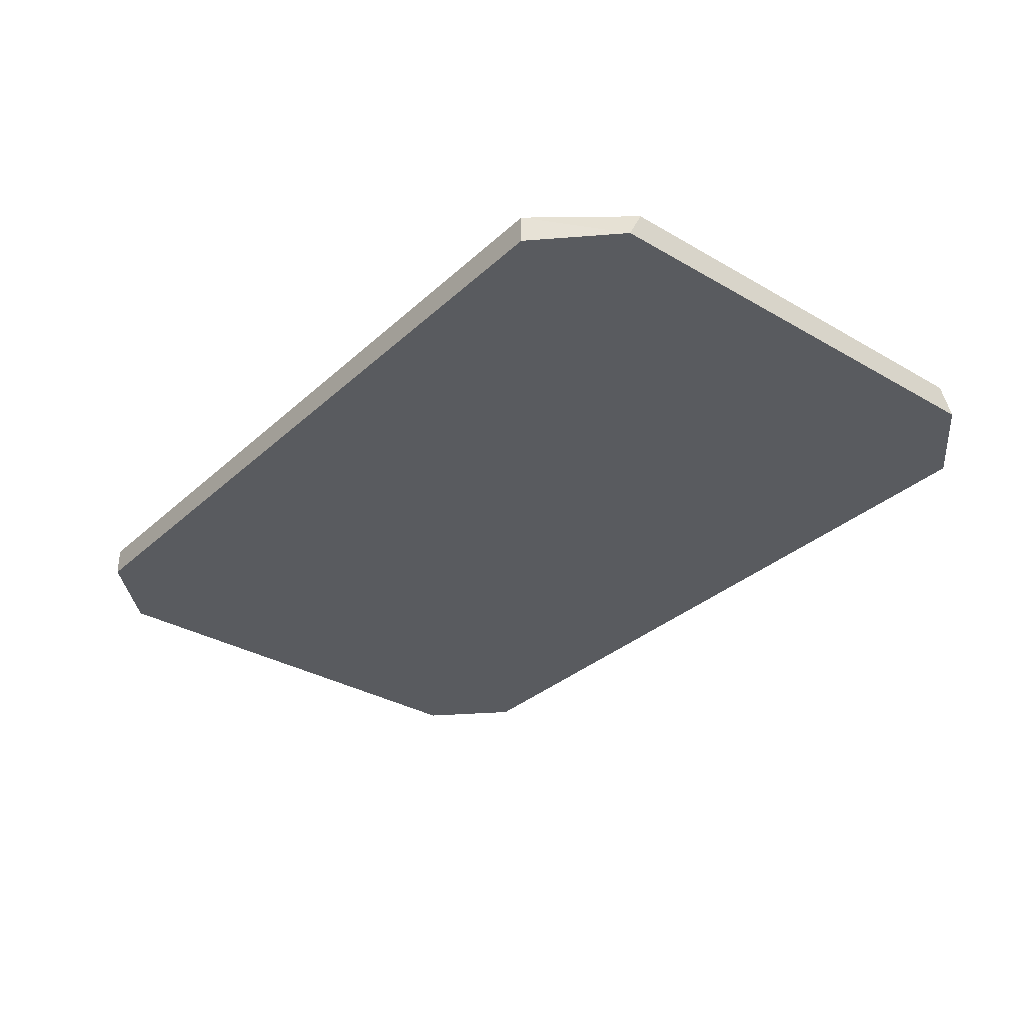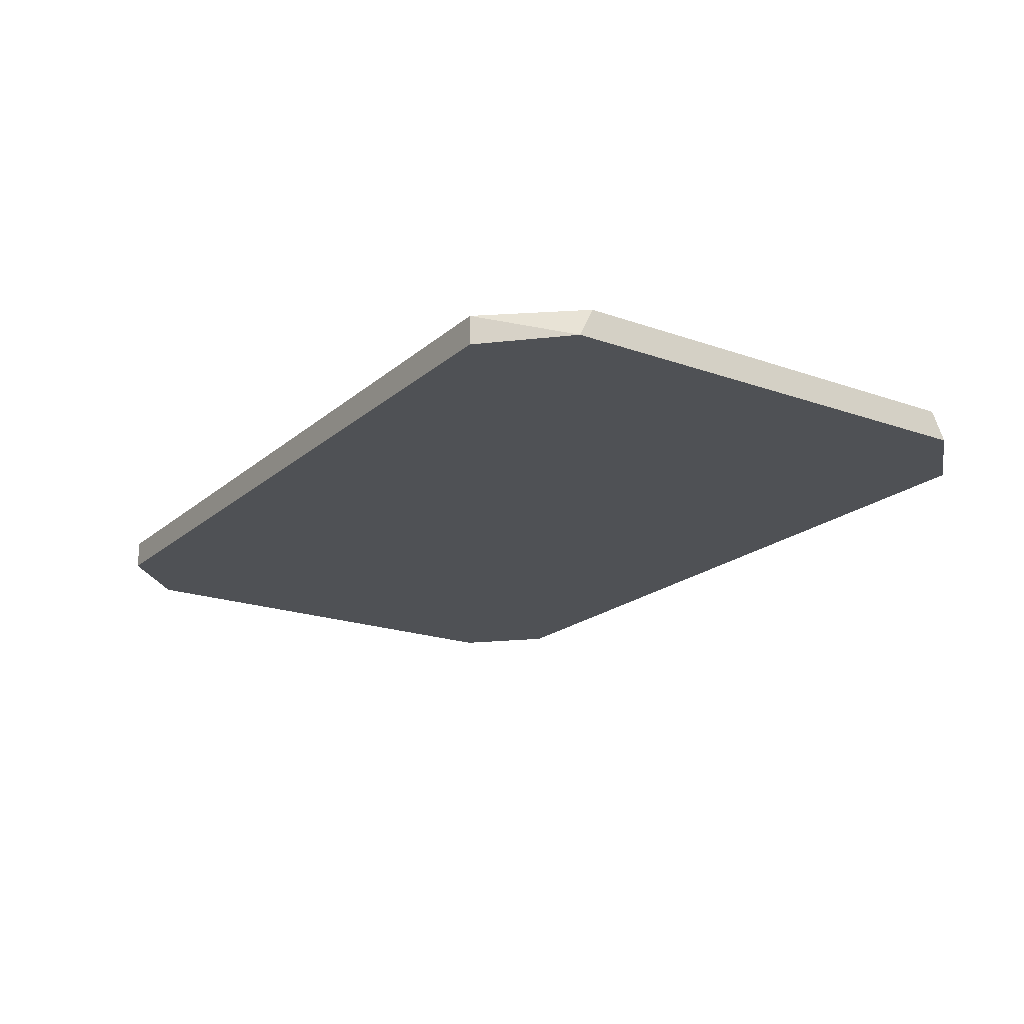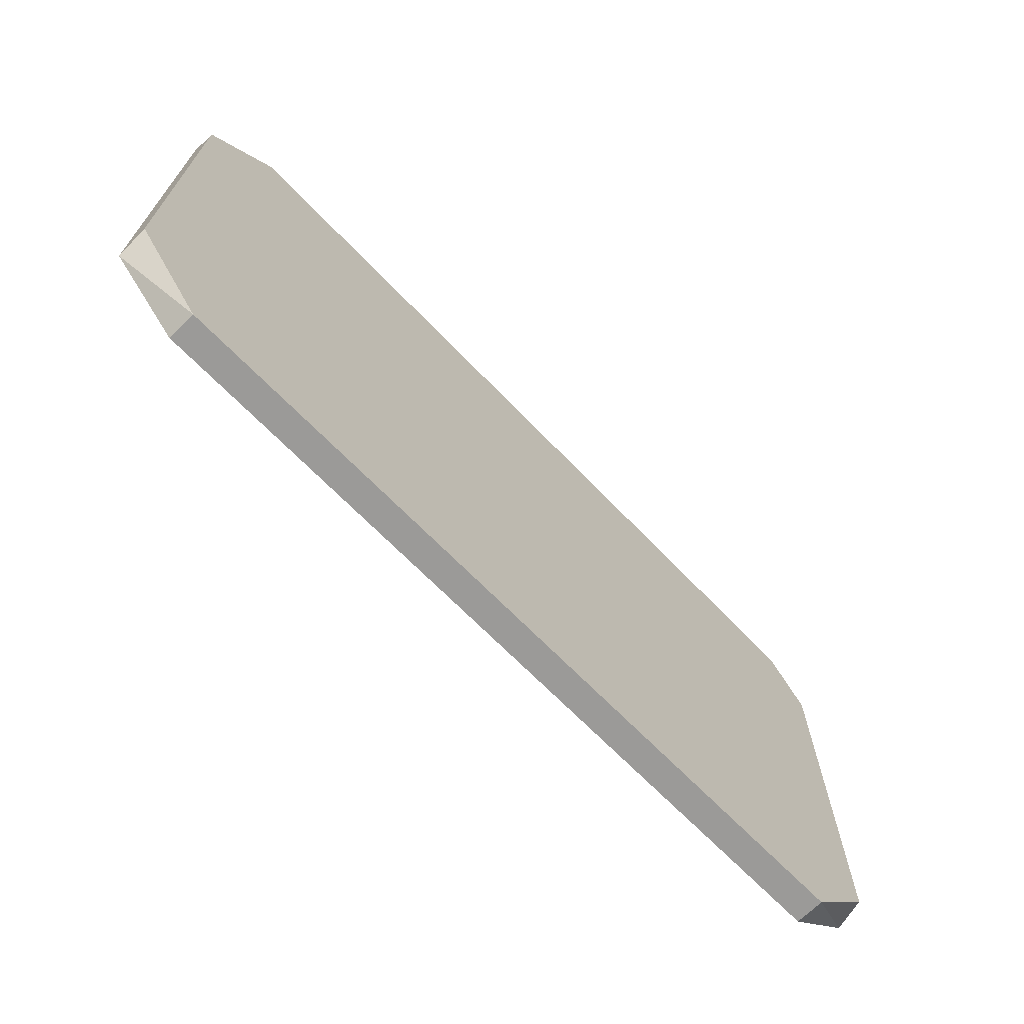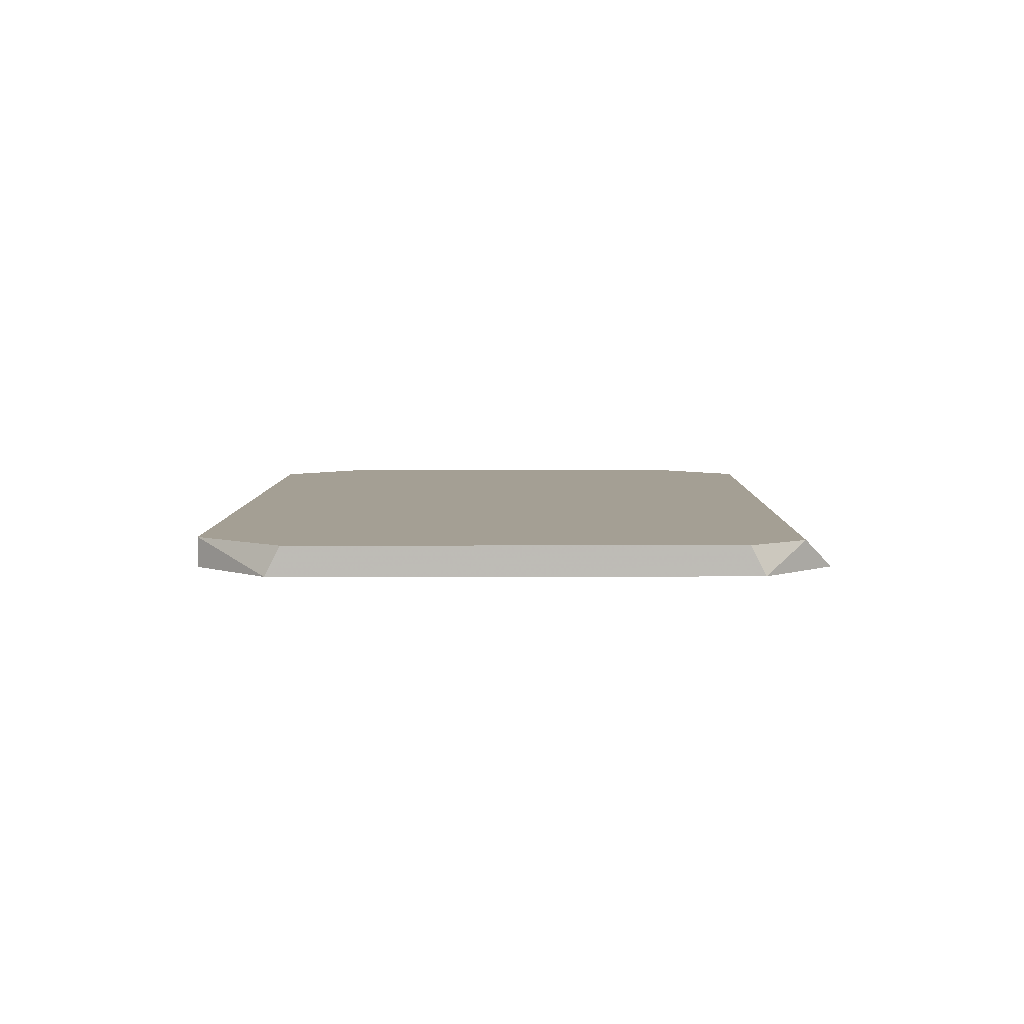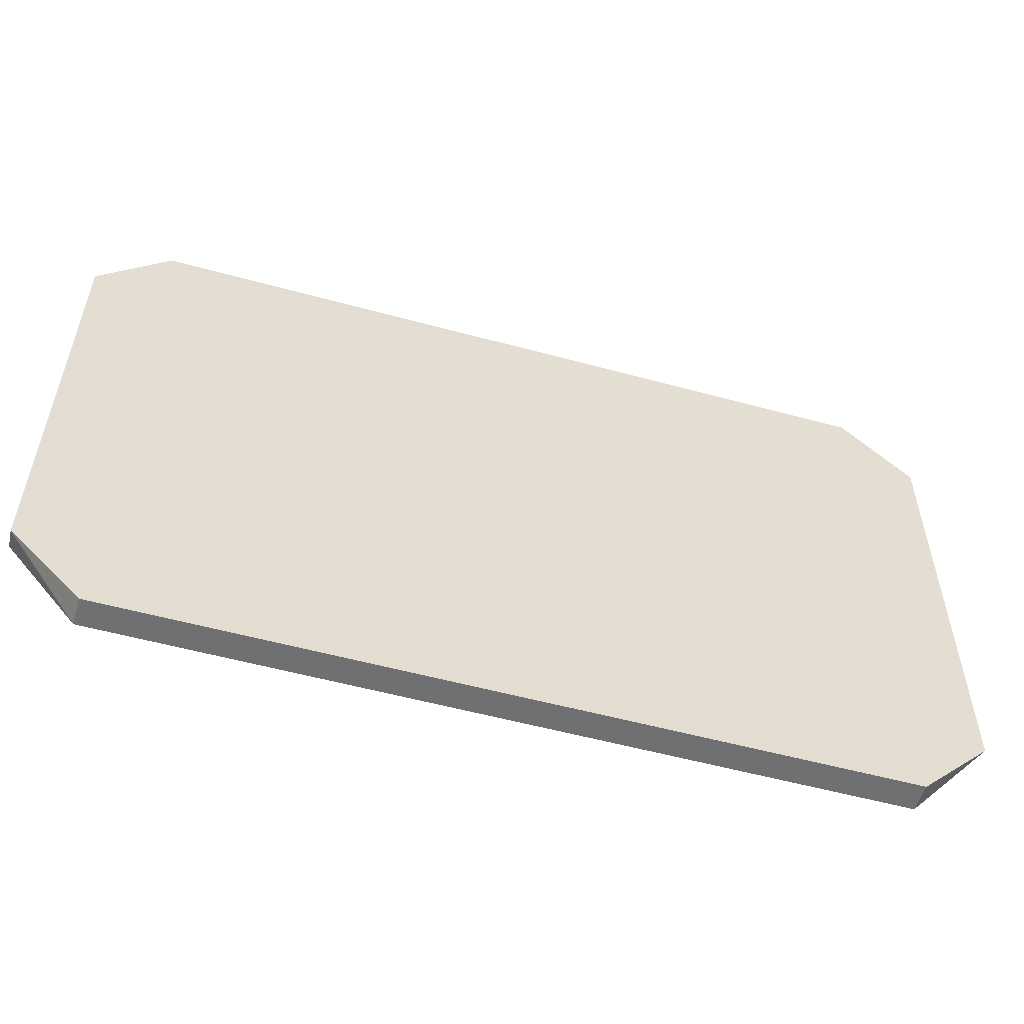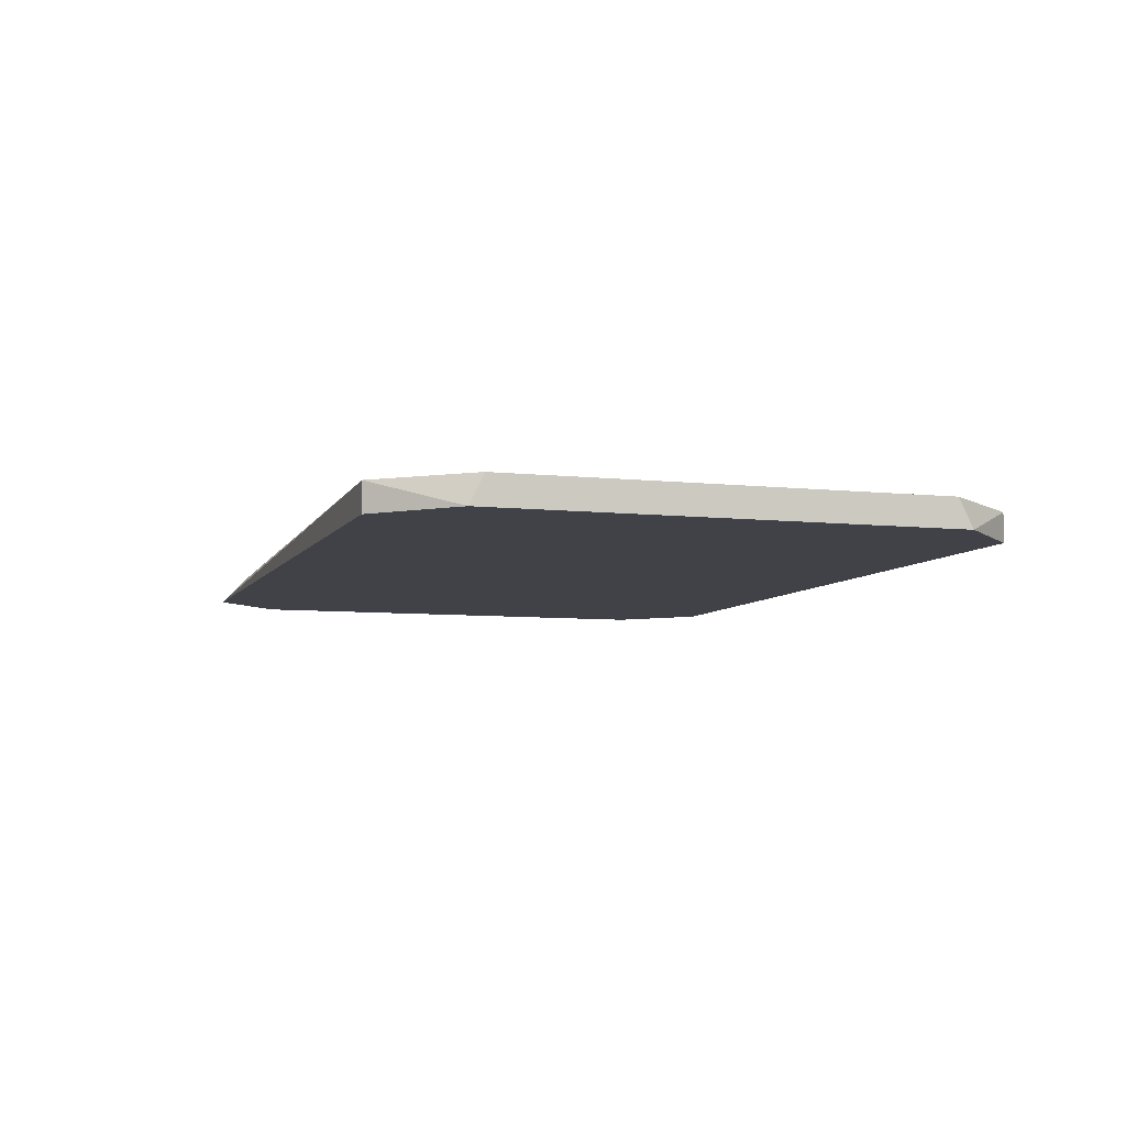
<metadata>
{"format":"obj","ext":"obj","renderer":"f3d","projection":"perspective","resolution":1024,"background":"white","views":[{"elev":-32.7,"azim":-128.9,"up":"+Y"},{"elev":-19.8,"azim":-123.4,"up":"+Y"},{"elev":-69.4,"azim":134.5,"up":"+Z"},{"elev":5.6,"azim":-90.4,"up":"+Y"},{"elev":-55.0,"azim":-16.1,"up":"+Z"},{"elev":-6.8,"azim":72.0,"up":"+Y"}]}
</metadata>
<code>
g Generated convex submesh 1
v -0.68 0.05627 0.7519
v 1.42 -0.01876 -0.7486
v 1.608 -0.01876 -0.5609
v -0.6048 -0.01876 0.827
v 1.42 0.05627 0.827
v -0.6048 0.05627 -0.7486
v -0.7928 -0.01876 -0.5609
v 1.42 0.05627 -0.7486
v 1.42 -0.01876 0.827
v 1.608 0.05627 0.6018
v -0.6048 -0.01876 -0.7486
v -0.7928 0.05627 0.6018
v 1.608 -0.01876 0.6393
v -0.7928 -0.01876 0.6393
v 1.608 0.05627 -0.5232
v -0.7928 0.05627 -0.5232
g Generated convex submesh 1_0
f 16 7 12
f 4 2 3
f 5 1 4
f 6 1 5
f 7 2 4
f 8 3 2
f 8 2 6
f 8 6 5
f 9 4 3
f 9 5 4
f 10 8 5
f 11 6 2
f 11 2 7
f 11 7 6
f 12 1 6
f 13 9 3
f 13 5 9
f 13 10 5
f 13 3 10
f 14 4 1
f 14 7 4
f 14 1 12
f 14 12 7
f 15 3 8
f 15 10 3
f 15 8 10
f 16 6 7
f 16 12 6

</code>
